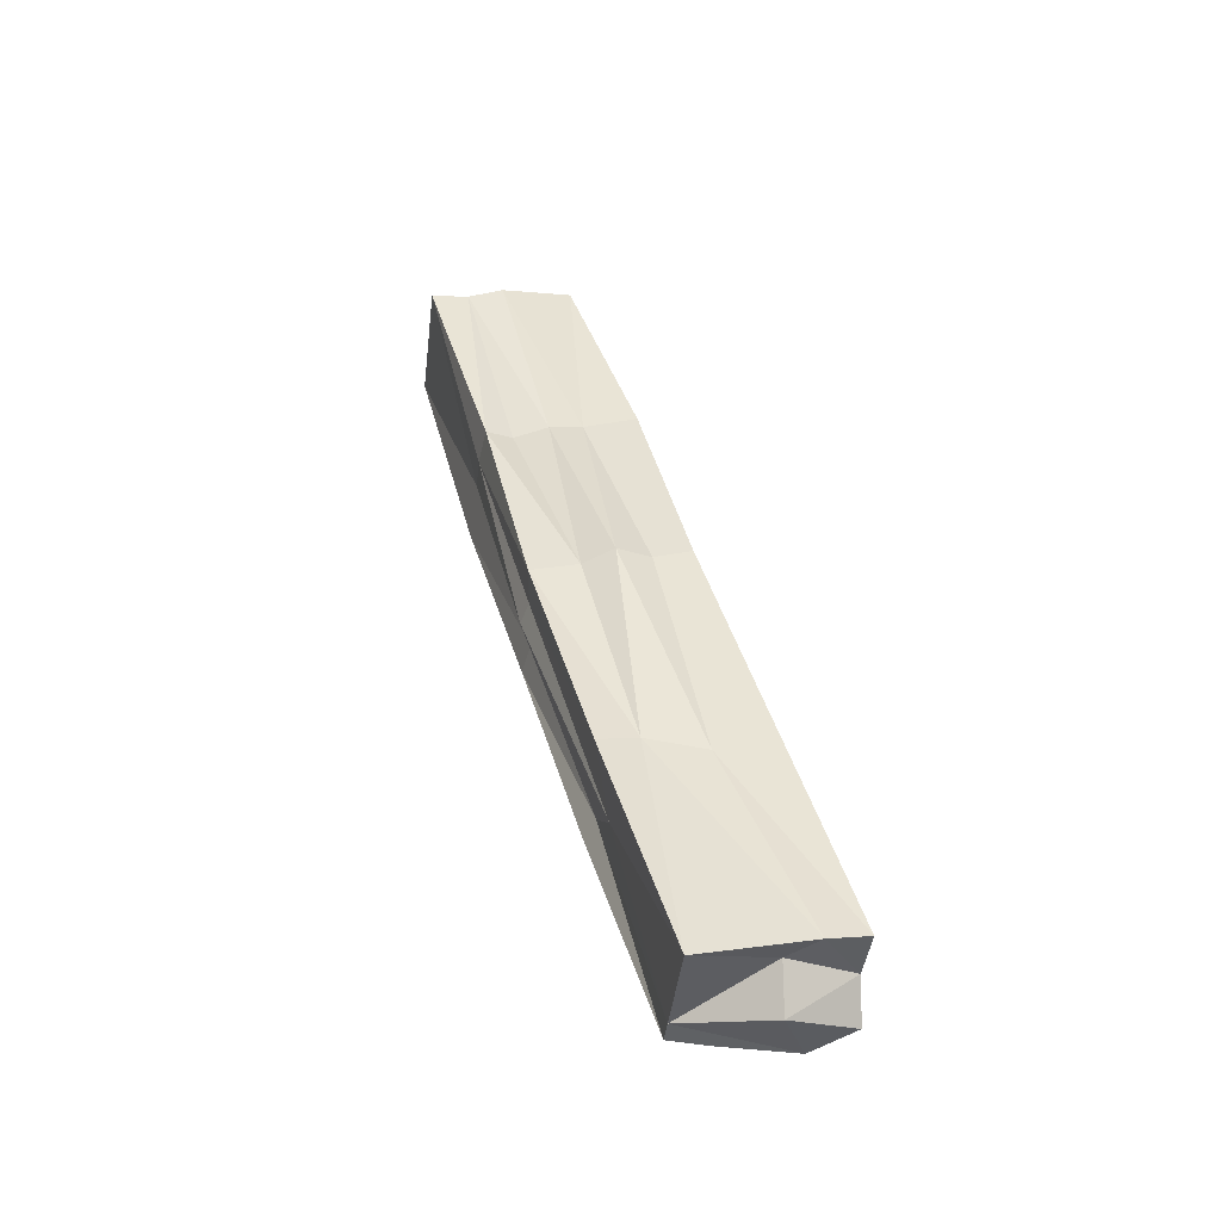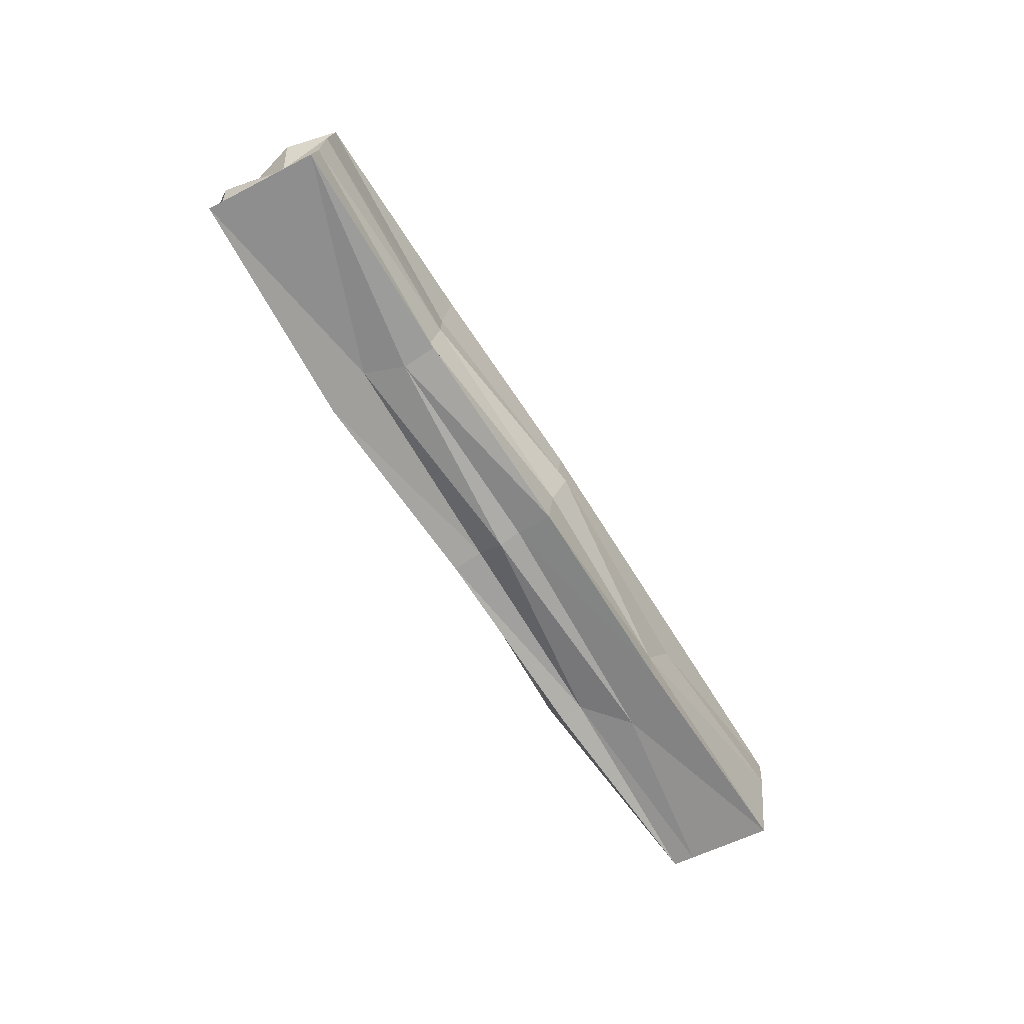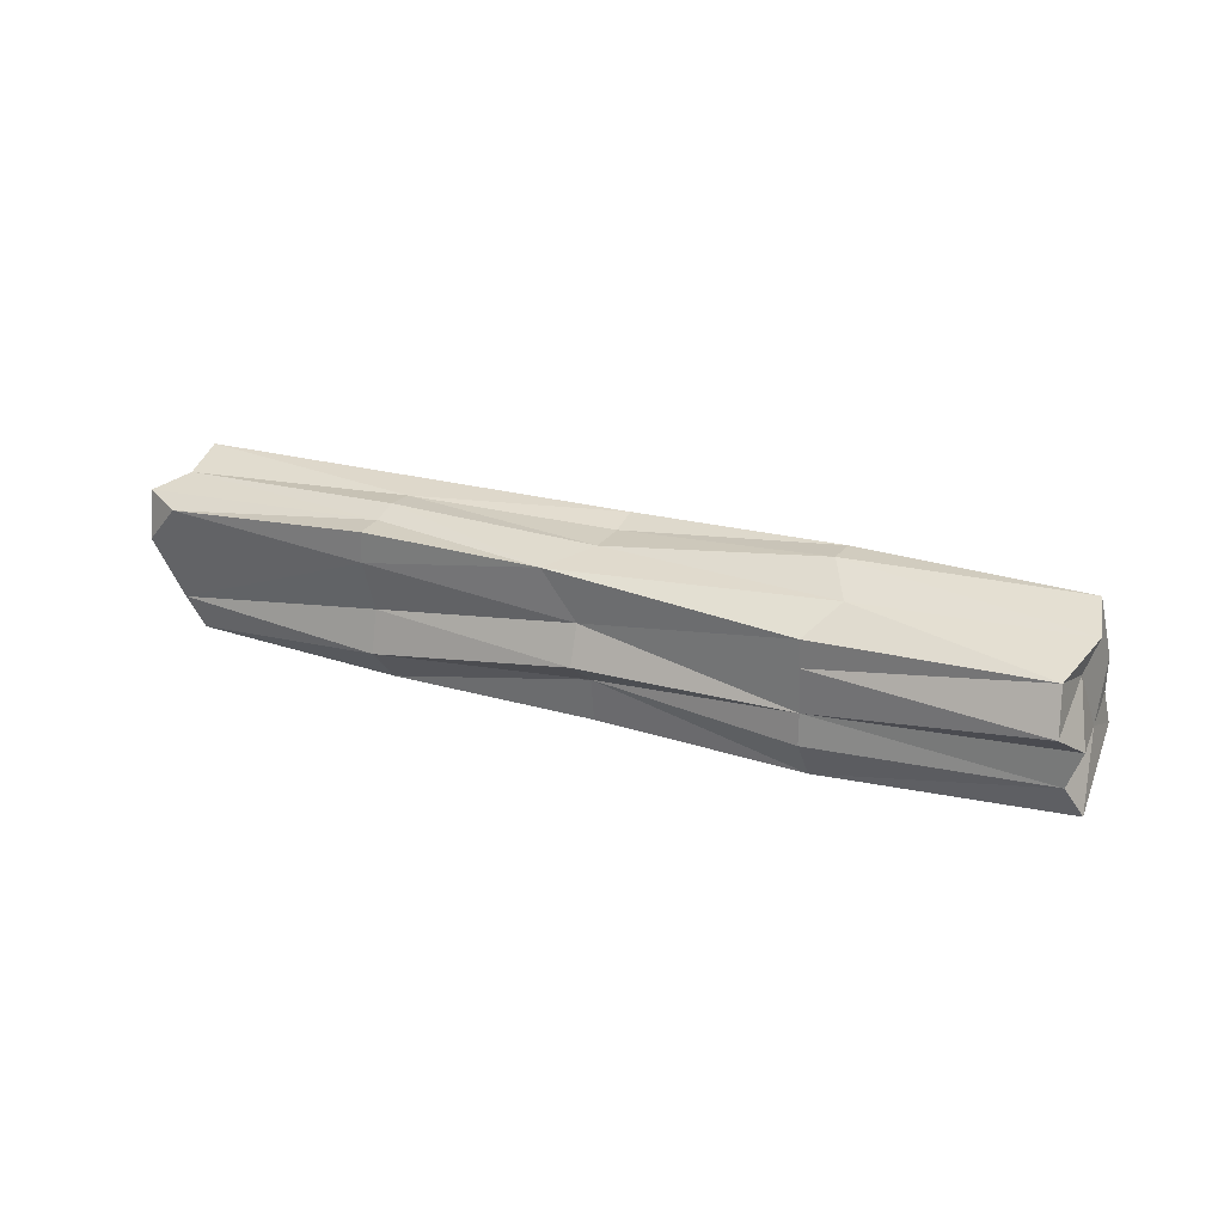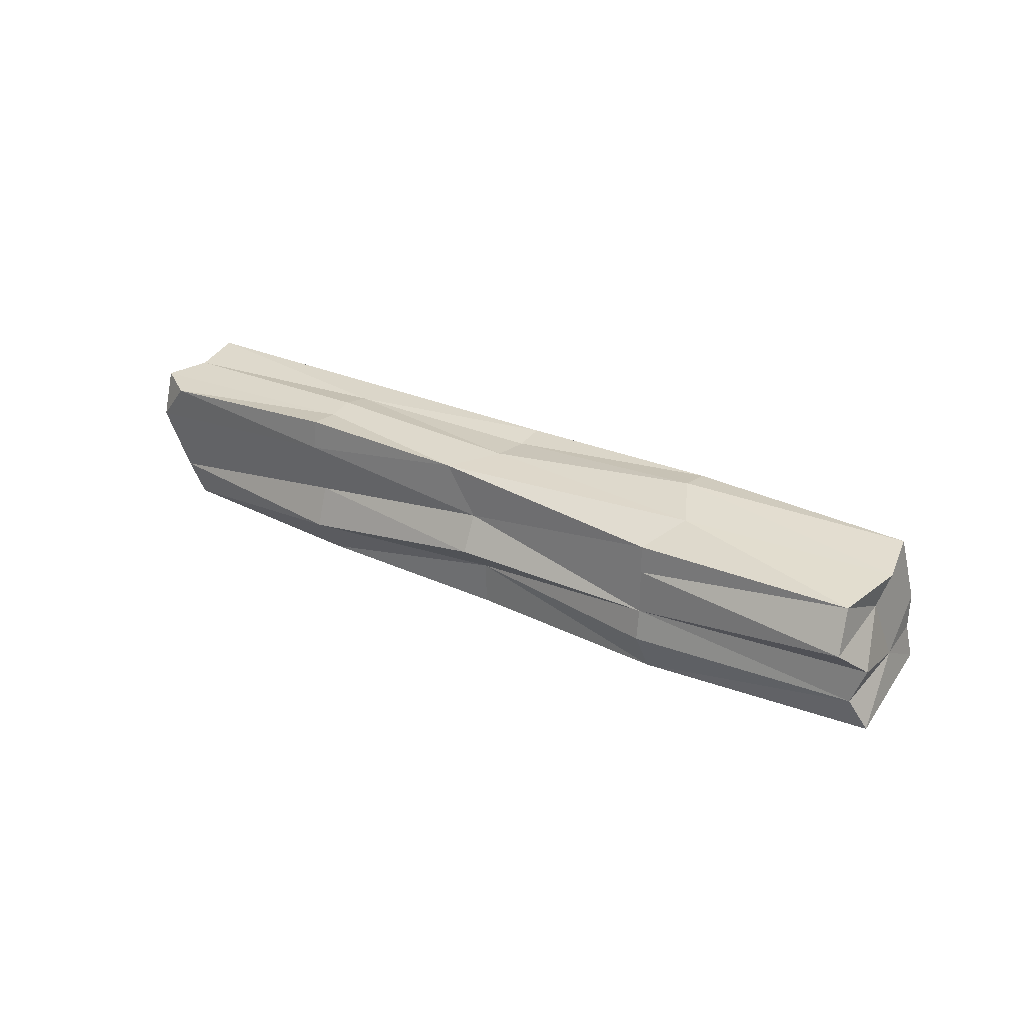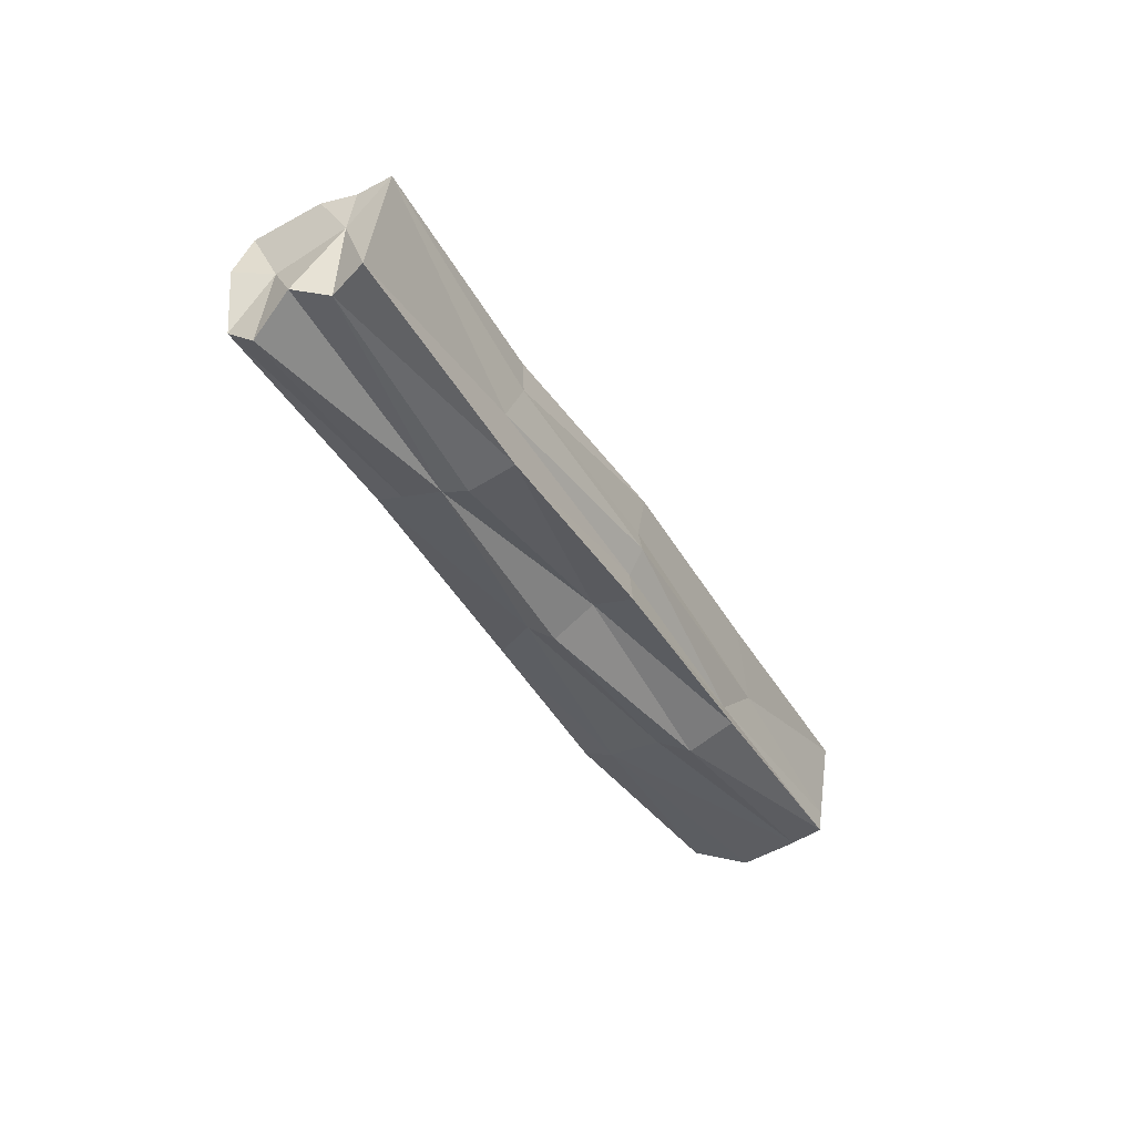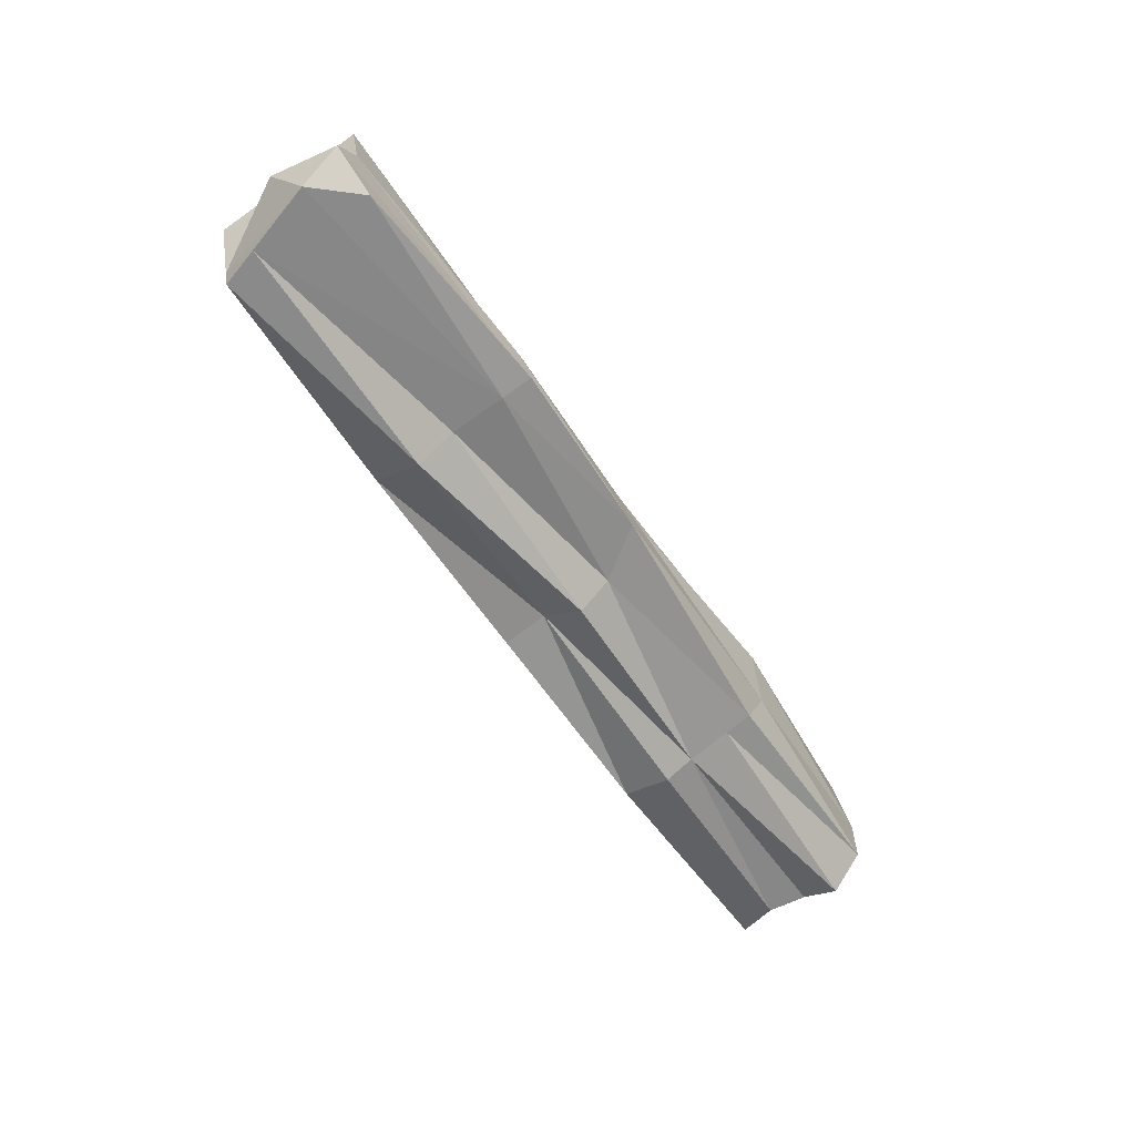
<metadata>
{"format":"obj","ext":"obj","renderer":"f3d","projection":"perspective","resolution":1024,"background":"white","views":[{"elev":26.6,"azim":65.3,"up":"+Z"},{"elev":-59.6,"azim":-42.3,"up":"+Y"},{"elev":42.7,"azim":-140.7,"up":"+Y"},{"elev":41.0,"azim":-130.3,"up":"+Y"},{"elev":-26.1,"azim":-68.6,"up":"+Z"},{"elev":-73.0,"azim":114.9,"up":"+Z"}]}
</metadata>
<code>
o Cube.023_Cube.026
v 8.839 5.407 11.83
v 8.796 5.409 11.66
v 10.08 5.211 11.34
v 8.801 5.187 11.85
v 10.06 4.987 11.34
v 9.484 5.308 11.67
v 9.494 5.323 11.49
v 8.798 5.414 11.76
v 10.08 5.041 11.33
v 9.406 5.081 11.5
v 8.755 5.3 11.67
v 9.449 5.076 11.67
v 8.819 5.299 11.85
v 10.16 5.093 11.4
v 9.472 5.196 11.69
v 9.426 5.072 11.58
v 9.416 5.206 11.46
v 9.462 5.324 11.57
v 10.16 5.207 11.49
v 9.123 5.353 11.57
v 9.087 5.131 11.56
v 8.771 5.355 11.62
v 10.11 4.984 11.5
v 9.134 5.142 11.75
v 8.741 5.19 11.68
v 8.813 5.243 11.84
v 9.168 5.371 11.74
v 10.13 5.208 11.42
v 9.763 5.29 11.41
v 10.13 5.138 11.32
v 9.722 5.033 11.41
v 8.765 5.243 11.66
v 9.764 5.031 11.59
v 10.14 5.148 11.49
v 8.792 5.245 11.78
v 9.148 5.237 11.74
v 9.46 5.149 11.67
v 9.475 5.25 11.67
v 9.083 5.145 11.64
v 9.419 5.09 11.54
v 9.436 5.082 11.62
v 9.102 5.246 11.55
v 9.741 5.161 11.41
v 9.432 5.256 11.49
v 9.418 5.147 11.5
v 9.781 5.282 11.49
v 9.474 5.308 11.63
v 9.774 5.277 11.46
v 9.788 5.266 11.54
v 9.16 5.386 11.7
v 9.725 5.103 11.38
v 9.756 5.244 11.4
v 9.115 5.311 11.56
v 9.811 5.031 11.49
v 9.732 5.048 11.45
v 9.826 5.164 11.57
v 9.772 5.092 11.58
v 9.137 5.184 11.73
v 8.809 5.352 11.74
v 10.07 4.987 11.37
v 10.12 5.109 11.46
v 10.16 5.198 11.36
v 9.155 5.289 11.74
v 9.12 5.135 11.7
v 9.092 5.201 11.54
v 9.108 5.374 11.64
f 20 2 66
f 24 4 64
f 14 28 61
f 60 9 30
f 59 11 35
f 66 8 50
f 54 41 16
f 23 33 54
f 60 54 55
f 39 25 21
f 56 38 15
f 34 19 56
f 35 4 26
f 13 35 26
f 23 61 34
f 60 61 23
f 14 62 28
f 64 4 39
f 7 66 18
f 26 36 13
f 63 27 1
f 30 3 62
f 60 14 61
f 59 22 11
f 57 15 37
f 6 56 19
f 55 16 40
f 39 4 25
f 41 33 12
f 22 42 11
f 44 43 17
f 45 31 10
f 18 49 46
f 7 46 48
f 48 29 7
f 48 28 62
f 48 3 29
f 6 49 47
f 1 50 8
f 19 28 49
f 28 46 49
f 27 47 50
f 50 18 66
f 17 51 45
f 51 5 31
f 9 51 43
f 7 52 44
f 52 3 30
f 52 9 43
f 2 53 22
f 20 44 53
f 42 44 17
f 10 55 40
f 60 23 54
f 55 5 60
f 21 40 39
f 12 57 37
f 40 16 39
f 57 23 34
f 26 24 58
f 34 56 57
f 24 37 58
f 36 37 15
f 13 59 35
f 8 2 59
f 2 22 59
f 28 34 61
f 1 8 59
f 60 30 14
f 60 5 9
f 25 35 32
f 32 21 25
f 14 30 62
f 13 63 1
f 11 32 35
f 63 15 38
f 63 6 27
f 64 16 41
f 64 12 24
f 32 42 65
f 42 45 65
f 21 45 10
f 66 2 8
f 7 20 66
f 26 58 36
f 57 56 15
f 6 38 56
f 55 54 16
f 41 54 33
f 22 53 42
f 44 52 43
f 45 51 31
f 18 47 49
f 7 18 46
f 48 46 28
f 48 62 3
f 6 19 49
f 1 27 50
f 27 6 47
f 50 47 18
f 17 43 51
f 51 9 5
f 7 29 52
f 52 29 3
f 52 30 9
f 2 20 53
f 20 7 44
f 42 53 44
f 10 31 55
f 55 31 5
f 21 10 40
f 12 33 57
f 57 33 23
f 26 4 24
f 24 12 37
f 36 58 37
f 13 1 59
f 28 19 34
f 25 4 35
f 32 65 21
f 13 36 63
f 63 36 15
f 63 38 6
f 64 39 16
f 64 41 12
f 32 11 42
f 42 17 45
f 21 65 45

</code>
